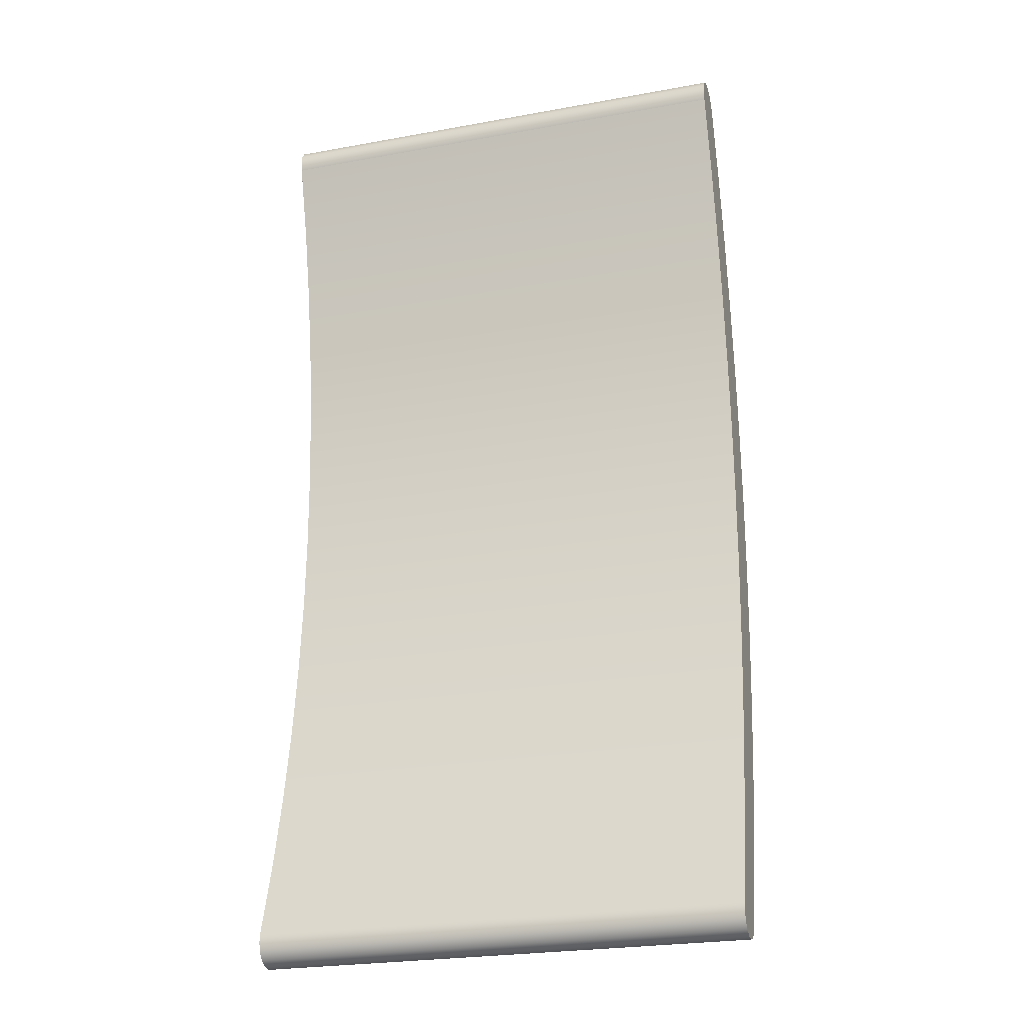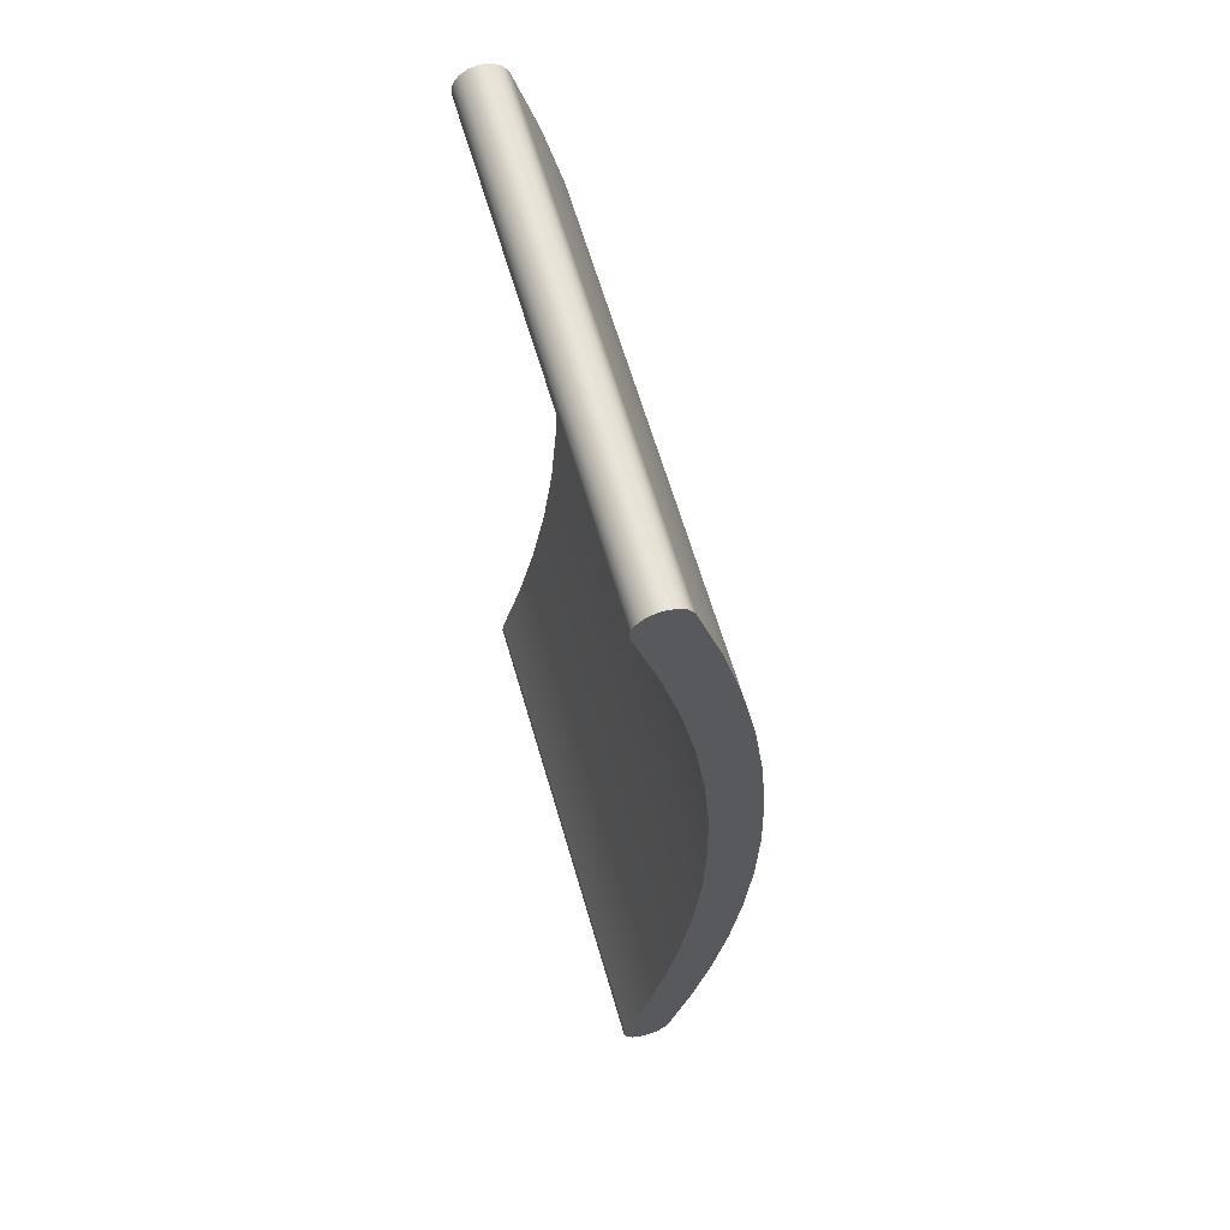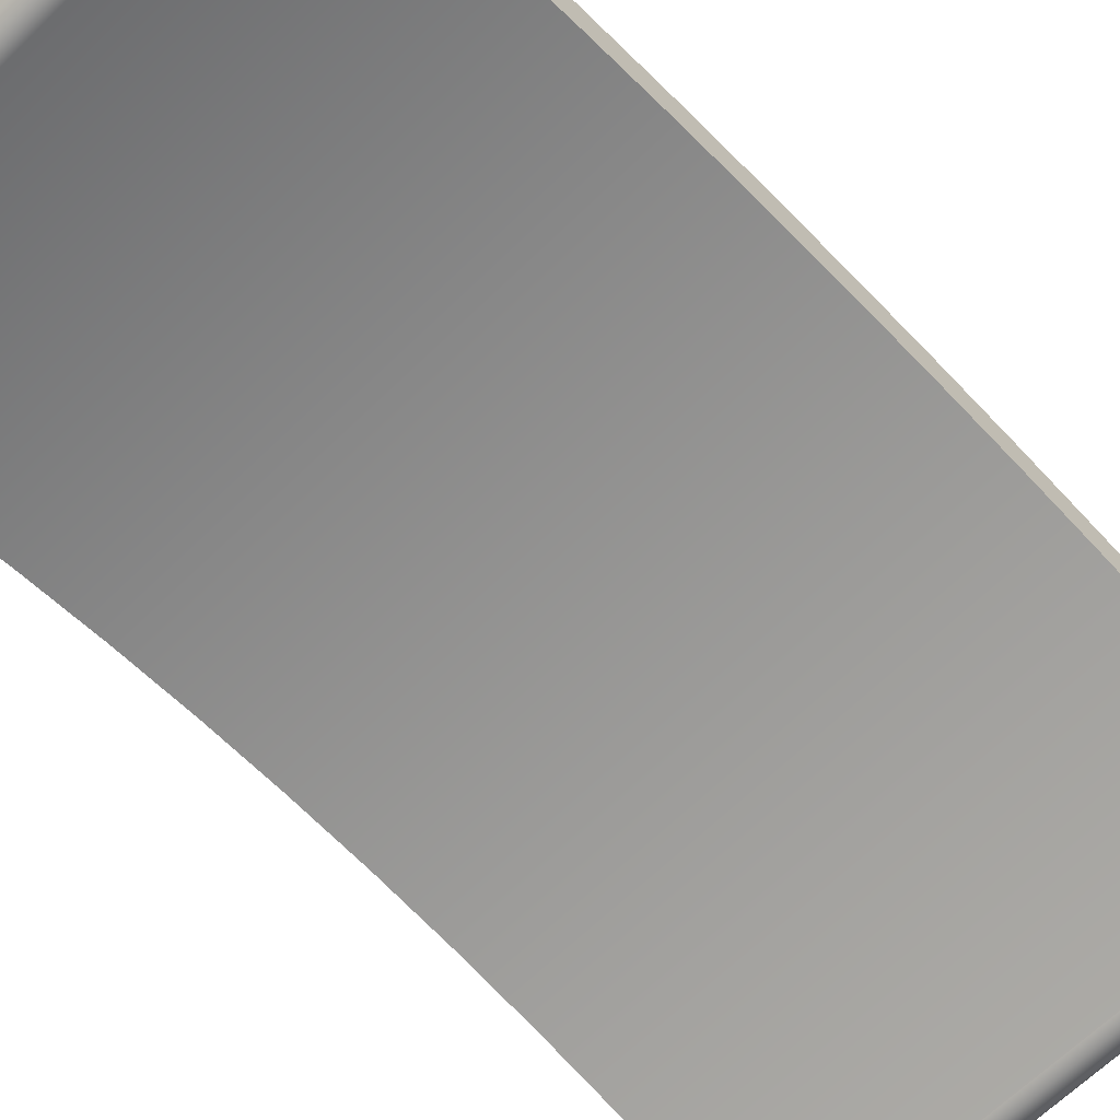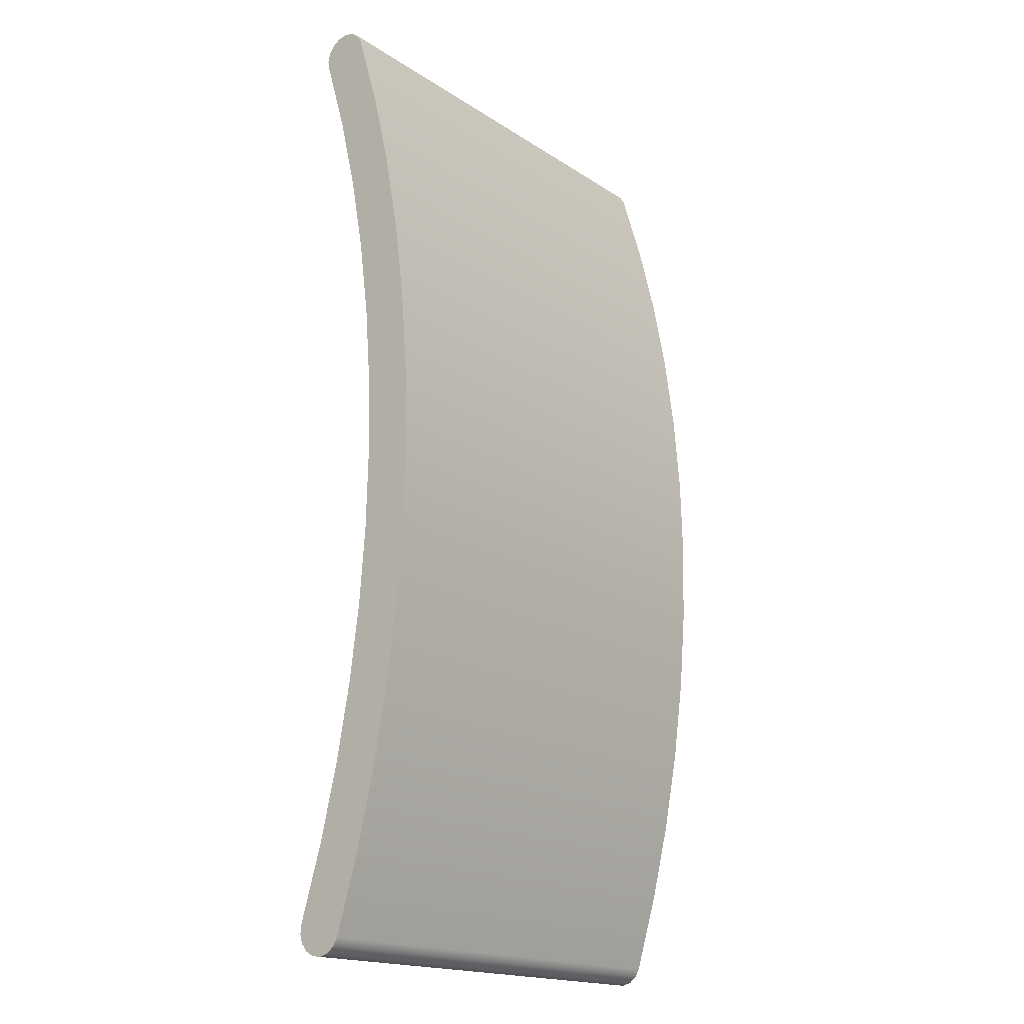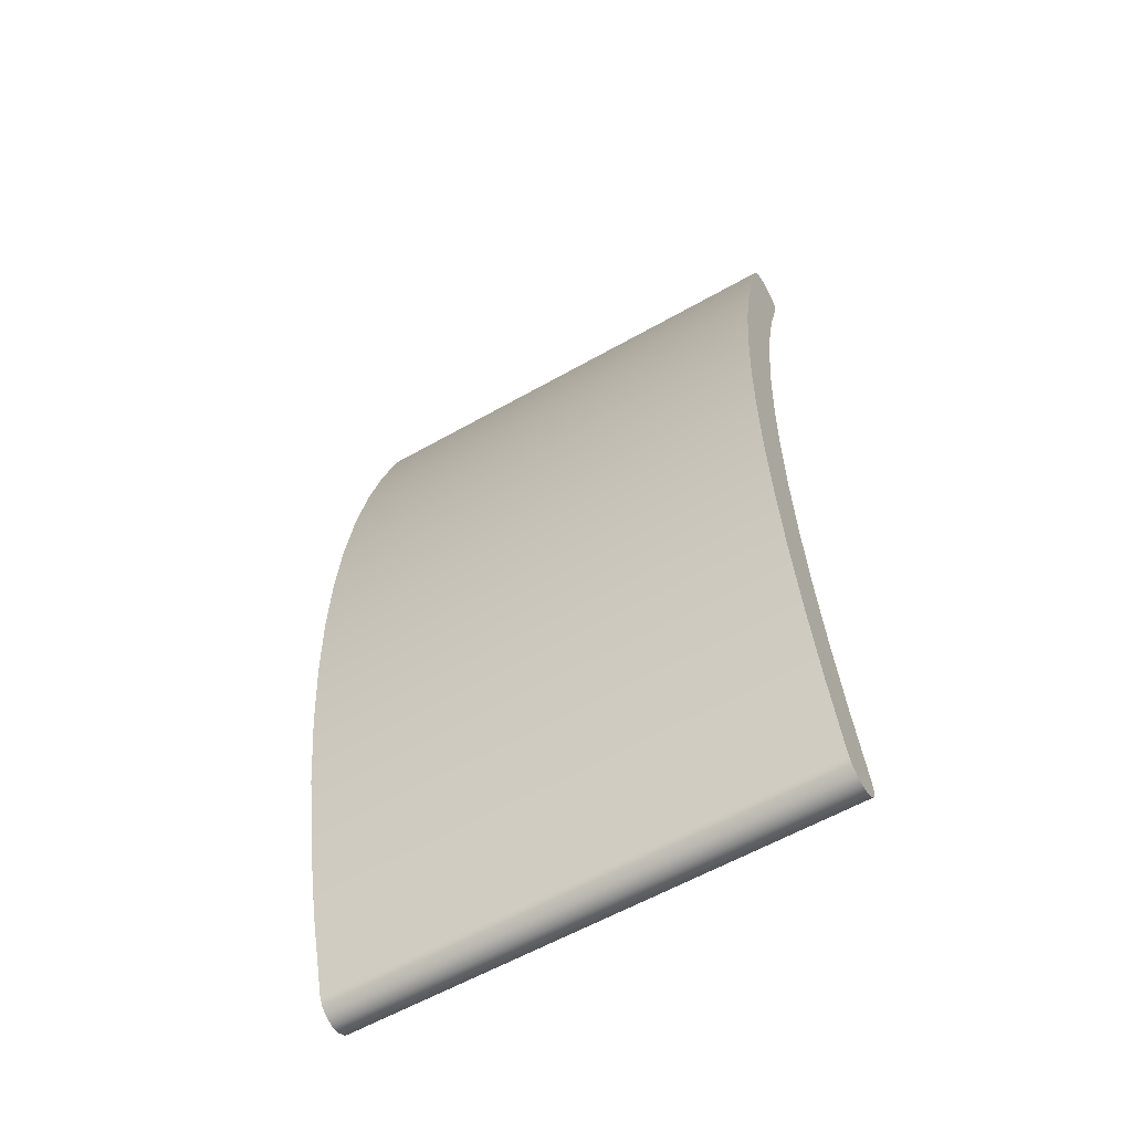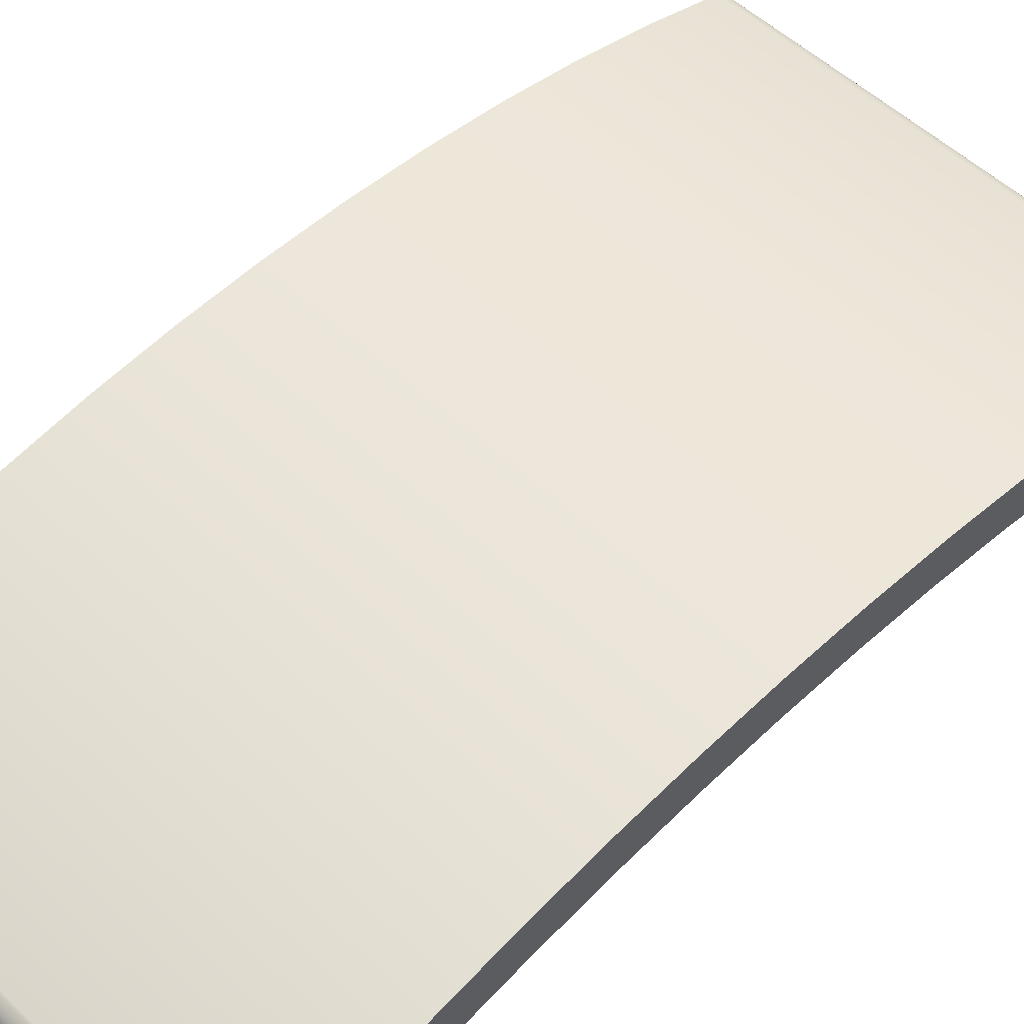
<metadata>
{"format":"obj","ext":"obj","renderer":"f3d","projection":"perspective","resolution":1024,"background":"white","views":[{"elev":-24.7,"azim":16.6,"up":"+Z"},{"elev":63.1,"azim":73.8,"up":"+Z"},{"elev":-66.5,"azim":-135.8,"up":"+Y"},{"elev":-17.6,"azim":128.4,"up":"+Z"},{"elev":-59.3,"azim":-149.7,"up":"+Z"},{"elev":53.9,"azim":44.8,"up":"+Y"}]}
</metadata>
<code>
v -2.5 -0.2306 4.653
v 2.5 -0.2306 4.653
v 2.5 -0.25 4.749
v 2.5 -0.2312 4.845
v 2.5 -0.177 4.927
v 2.5 -0.09574 4.981
v 2.5 0.0001498 5
v 2.5 0.09601 4.981
v 2.5 0.1772 4.926
v 2.5 0.2313 4.845
v -2.5 0.2313 4.845
v -2.5 0.1772 4.926
v -2.5 0.09601 4.981
v -2.5 0.0001498 5
v -2.5 -0.09574 4.981
v -2.5 -0.177 4.927
v -2.5 -0.2312 4.845
v -2.5 -0.25 4.749
v -2.5 0.2384 -4.825
v -2.5 0.1914 -4.911
v -2.5 0.1152 -4.972
v -2.5 0.02145 -4.999
v -2.5 -0.0756 -4.988
v -2.5 -0.1611 -4.941
v -2.5 -0.2221 -4.865
v -2.5 -0.2491 -4.771
v -2.5 -0.2382 -4.674
v -2.5 -0.01443 -3.916
v -2.5 0.1696 -3.148
v -2.5 0.3134 -2.371
v -2.5 0.4165 -1.588
v -2.5 0.4788 -0.8006
v -2.5 0.5 -0.01087
v -2.5 0.4801 0.7789
v -2.5 0.4191 1.566
v -2.5 0.3172 2.35
v -2.5 0.1747 3.127
v -2.5 -0.008093 3.895
v -2.5 -0.2306 4.653
v -2.5 -0.25 4.749
v -2.5 -0.2312 4.845
v -2.5 -0.177 4.927
v -2.5 -0.09574 4.981
v -2.5 0.0001498 5
v -2.5 0.09601 4.981
v -2.5 0.1772 4.926
v -2.5 0.2313 4.845
v -2.5 0.4643 4.06
v -2.5 0.656 3.263
v -2.5 0.8057 2.458
v -2.5 0.9131 1.646
v -2.5 0.978 0.8293
v -2.5 1 0.01043
v -2.5 0.9792 -0.8084
v -2.5 0.9156 -1.625
v -2.5 0.8093 -2.437
v -2.5 0.6608 -3.243
v -2.5 0.4703 -4.04
v -2.5 0.2313 4.845
v 2.5 0.2313 4.845
v 2.5 0.4643 4.06
v 2.5 0.656 3.263
v 2.5 0.8057 2.458
v 2.5 0.9131 1.646
v 2.5 0.978 0.8293
v 2.5 1 0.01043
v 2.5 0.9792 -0.8084
v 2.5 0.9156 -1.625
v 2.5 0.8093 -2.437
v 2.5 0.6608 -3.243
v 2.5 0.4703 -4.04
v 2.5 0.2384 -4.825
v -2.5 0.2384 -4.825
v -2.5 0.4703 -4.04
v -2.5 0.6608 -3.243
v -2.5 0.8093 -2.437
v -2.5 0.9156 -1.625
v -2.5 0.9792 -0.8084
v -2.5 1 0.01043
v -2.5 0.978 0.8293
v -2.5 0.9131 1.646
v -2.5 0.8057 2.458
v -2.5 0.656 3.263
v -2.5 0.4643 4.06
v -2.5 0.2384 -4.825
v 2.5 0.2384 -4.825
v 2.5 0.1914 -4.911
v 2.5 0.1152 -4.972
v 2.5 0.02145 -4.999
v 2.5 -0.0756 -4.988
v 2.5 -0.1611 -4.941
v 2.5 -0.2221 -4.865
v 2.5 -0.2491 -4.771
v 2.5 -0.2382 -4.674
v -2.5 -0.2382 -4.674
v -2.5 -0.2491 -4.771
v -2.5 -0.2221 -4.865
v -2.5 -0.1611 -4.941
v -2.5 -0.0756 -4.988
v -2.5 0.02145 -4.999
v -2.5 0.1152 -4.972
v -2.5 0.1914 -4.911
v 2.5 -0.2382 -4.674
v 2.5 -0.2491 -4.771
v 2.5 -0.2221 -4.865
v 2.5 -0.1611 -4.941
v 2.5 -0.0756 -4.988
v 2.5 0.02145 -4.999
v 2.5 0.1152 -4.972
v 2.5 0.1914 -4.911
v 2.5 0.2384 -4.825
v 2.5 0.4703 -4.04
v 2.5 0.6608 -3.243
v 2.5 0.8093 -2.437
v 2.5 0.9156 -1.625
v 2.5 0.9792 -0.8084
v 2.5 1 0.01043
v 2.5 0.978 0.8293
v 2.5 0.9131 1.646
v 2.5 0.8057 2.458
v 2.5 0.656 3.263
v 2.5 0.4643 4.06
v 2.5 0.2313 4.845
v 2.5 0.1772 4.926
v 2.5 0.09601 4.981
v 2.5 0.0001498 5
v 2.5 -0.09574 4.981
v 2.5 -0.177 4.927
v 2.5 -0.2312 4.845
v 2.5 -0.25 4.749
v 2.5 -0.2306 4.653
v 2.5 -0.008093 3.895
v 2.5 0.1747 3.127
v 2.5 0.3172 2.35
v 2.5 0.4191 1.566
v 2.5 0.4801 0.7789
v 2.5 0.5 -0.01087
v 2.5 0.4788 -0.8006
v 2.5 0.4165 -1.588
v 2.5 0.3134 -2.371
v 2.5 0.1696 -3.148
v 2.5 -0.01443 -3.916
v -2.5 -0.2382 -4.674
v 2.5 -0.2382 -4.674
v 2.5 -0.01443 -3.916
v 2.5 0.1696 -3.148
v 2.5 0.3134 -2.371
v 2.5 0.4165 -1.588
v 2.5 0.4788 -0.8006
v 2.5 0.5 -0.01087
v 2.5 0.4801 0.7789
v 2.5 0.4191 1.566
v 2.5 0.3172 2.35
v 2.5 0.1747 3.127
v 2.5 -0.008093 3.895
v 2.5 -0.2306 4.653
v -2.5 -0.2306 4.653
v -2.5 -0.008093 3.895
v -2.5 0.1747 3.127
v -2.5 0.3172 2.35
v -2.5 0.4191 1.566
v -2.5 0.4801 0.7789
v -2.5 0.5 -0.01087
v -2.5 0.4788 -0.8006
v -2.5 0.4165 -1.588
v -2.5 0.3134 -2.371
v -2.5 0.1696 -3.148
v -2.5 -0.01443 -3.916
f 1 2 18
f 18 2 3
f 18 3 17
f 17 3 4
f 17 4 16
f 16 4 5
f 16 5 15
f 15 5 6
f 15 6 14
f 14 6 7
f 14 7 13
f 13 7 8
f 13 8 12
f 12 8 9
f 12 9 11
f 11 9 10
f 58 19 29
f 29 19 20
f 29 20 21
f 29 21 28
f 28 21 22
f 28 22 23
f 23 24 28
f 28 24 27
f 27 24 25
f 27 25 26
f 29 30 58
f 58 30 57
f 57 30 31
f 57 31 56
f 56 31 32
f 56 32 55
f 55 32 33
f 55 33 54
f 54 33 53
f 53 33 52
f 52 33 34
f 52 34 51
f 51 34 50
f 50 34 35
f 50 35 49
f 49 35 36
f 49 36 48
f 48 36 37
f 48 37 47
f 47 37 46
f 46 37 38
f 46 38 45
f 45 38 44
f 44 38 43
f 43 38 42
f 42 38 39
f 42 39 41
f 41 39 40
f 59 60 84
f 84 60 61
f 84 61 83
f 83 61 62
f 83 62 82
f 82 62 63
f 82 63 81
f 81 63 64
f 81 64 80
f 80 64 65
f 80 65 79
f 79 65 66
f 79 66 78
f 78 66 67
f 78 67 77
f 77 67 68
f 77 68 76
f 76 68 69
f 76 69 75
f 75 69 70
f 75 70 74
f 74 70 71
f 74 71 73
f 73 71 72
f 85 86 102
f 102 86 87
f 102 87 101
f 101 87 88
f 101 88 100
f 100 88 89
f 100 89 99
f 99 89 90
f 99 90 98
f 98 90 91
f 98 91 97
f 97 91 92
f 97 92 96
f 96 92 93
f 96 93 95
f 95 93 94
f 104 105 103
f 103 105 106
f 103 106 142
f 142 106 107
f 142 107 108
f 108 109 142
f 142 109 141
f 141 109 110
f 141 110 111
f 111 112 141
f 141 112 140
f 140 112 113
f 140 113 139
f 139 113 114
f 139 114 138
f 138 114 115
f 138 115 137
f 137 115 116
f 137 116 117
f 117 118 137
f 137 118 136
f 136 118 119
f 136 119 120
f 136 120 135
f 135 120 121
f 135 121 134
f 134 121 122
f 134 122 133
f 133 122 123
f 133 123 124
f 133 124 132
f 132 124 125
f 132 125 126
f 126 127 132
f 132 127 128
f 132 128 131
f 131 128 129
f 131 129 130
f 143 144 168
f 168 144 145
f 168 145 167
f 167 145 146
f 167 146 166
f 166 146 147
f 166 147 165
f 165 147 148
f 165 148 164
f 164 148 149
f 164 149 163
f 163 149 150
f 163 150 162
f 162 150 151
f 162 151 161
f 161 151 152
f 161 152 160
f 160 152 153
f 160 153 159
f 159 153 154
f 159 154 158
f 158 154 155
f 158 155 157
f 157 155 156

</code>
